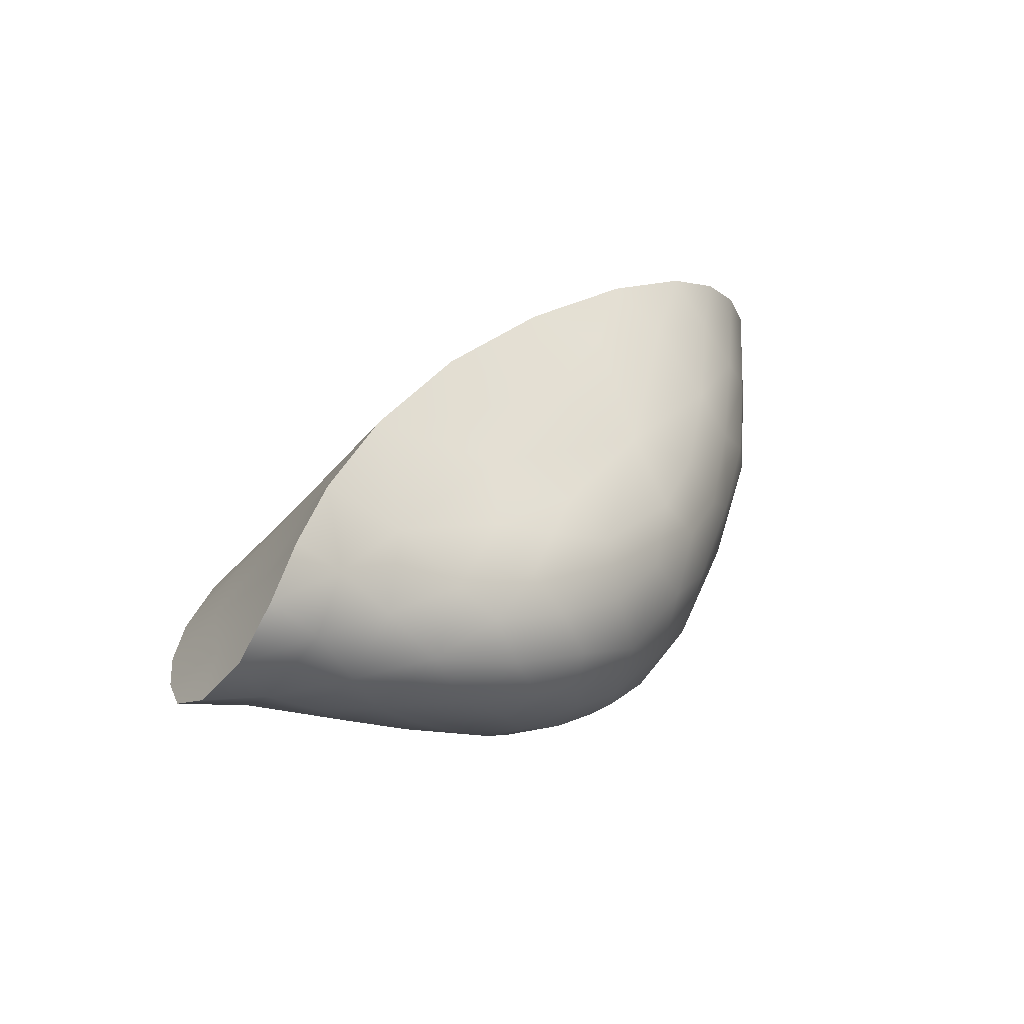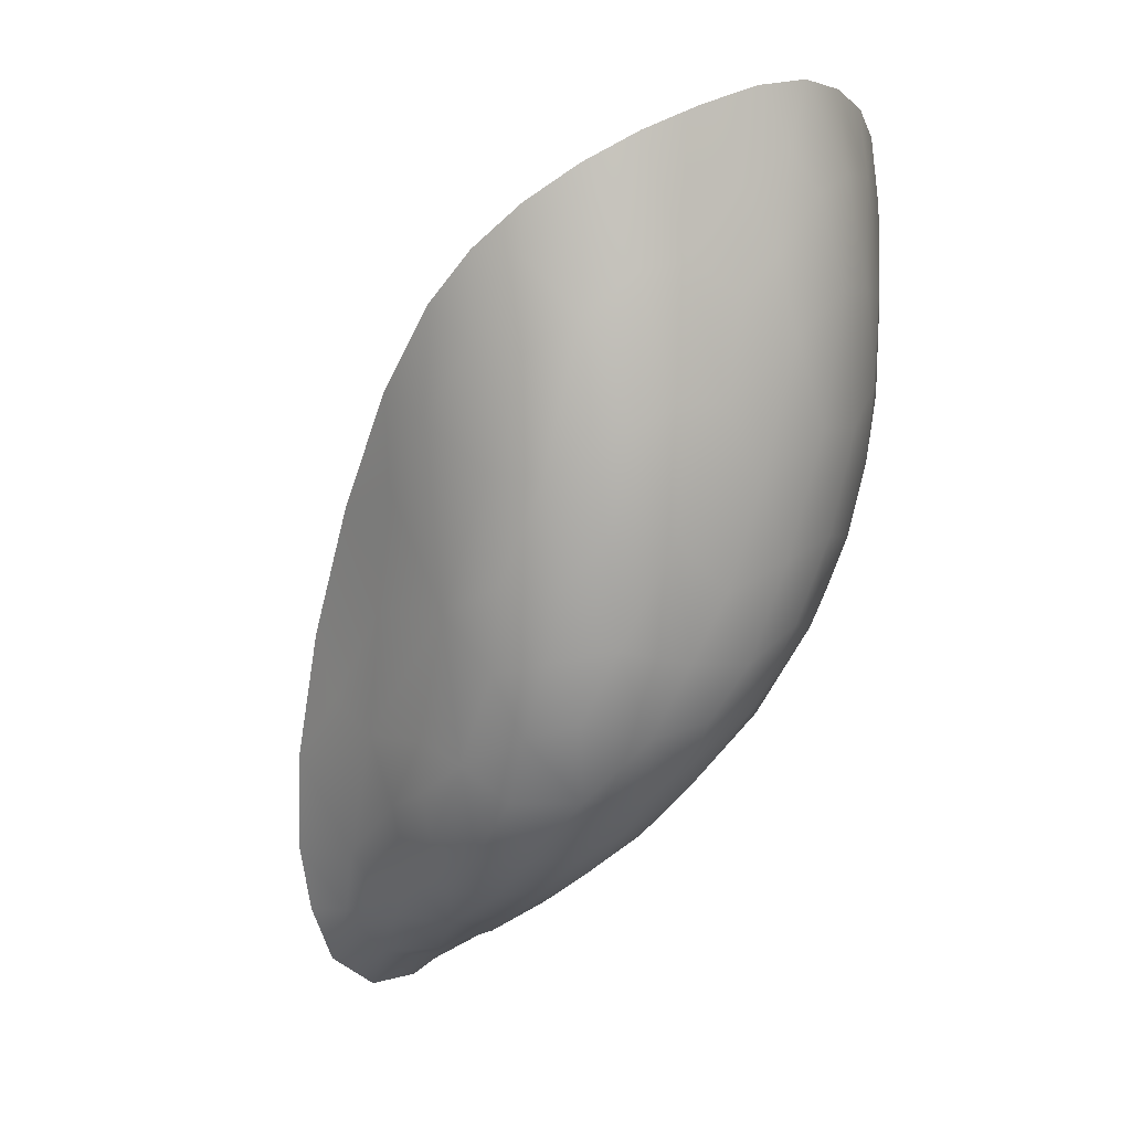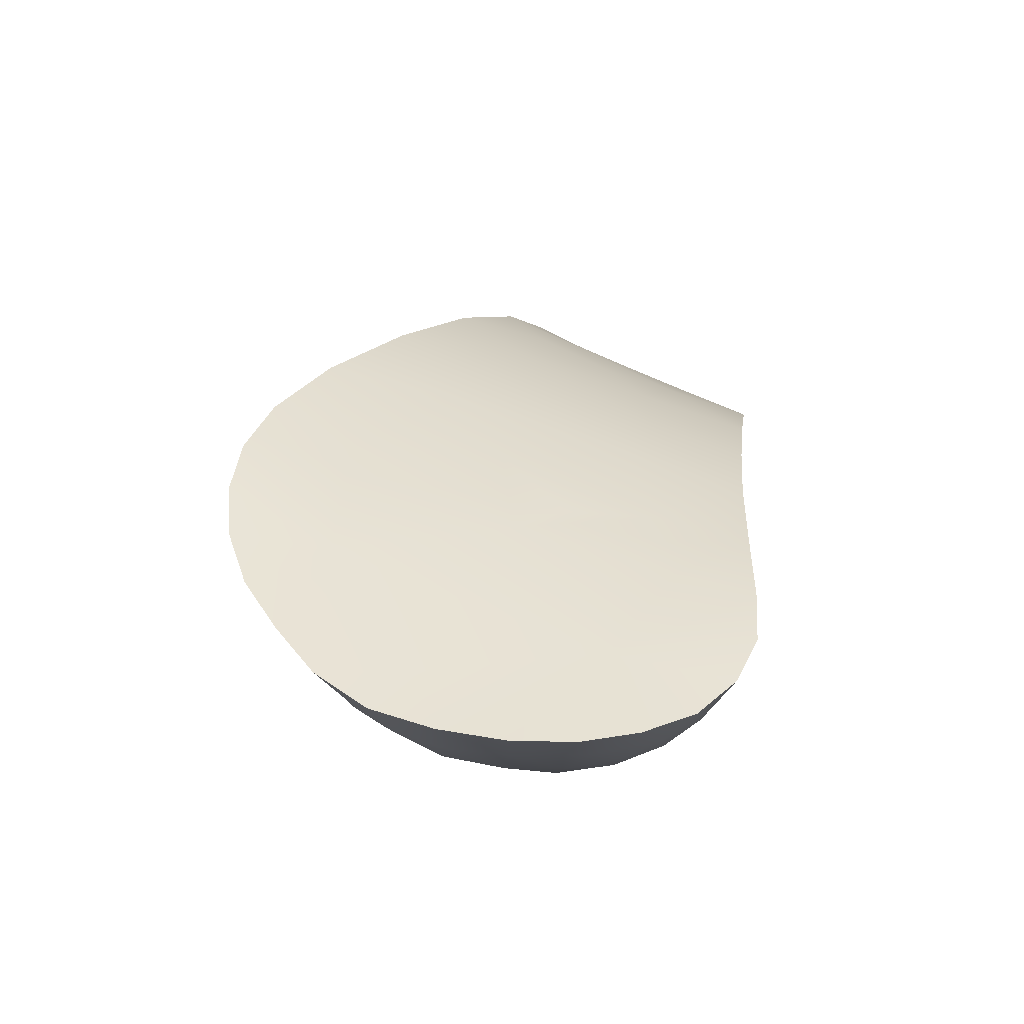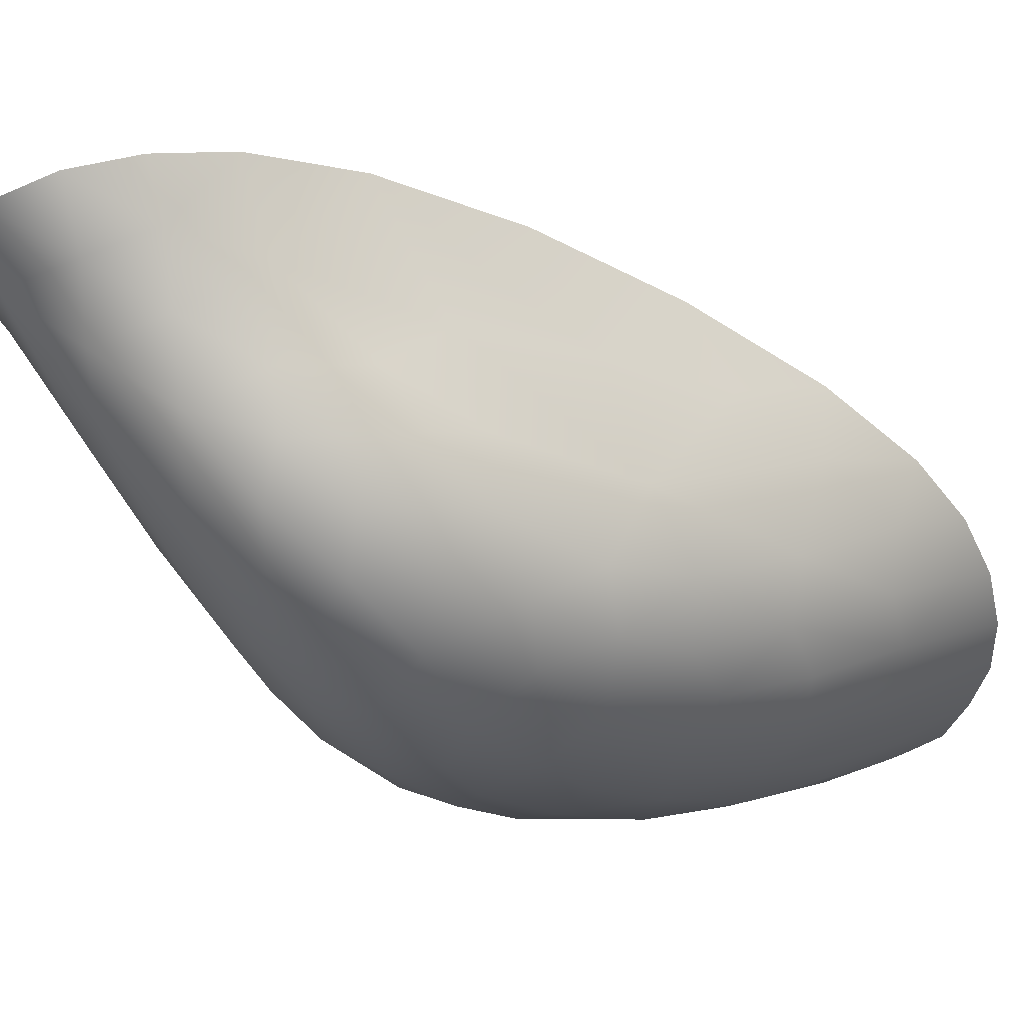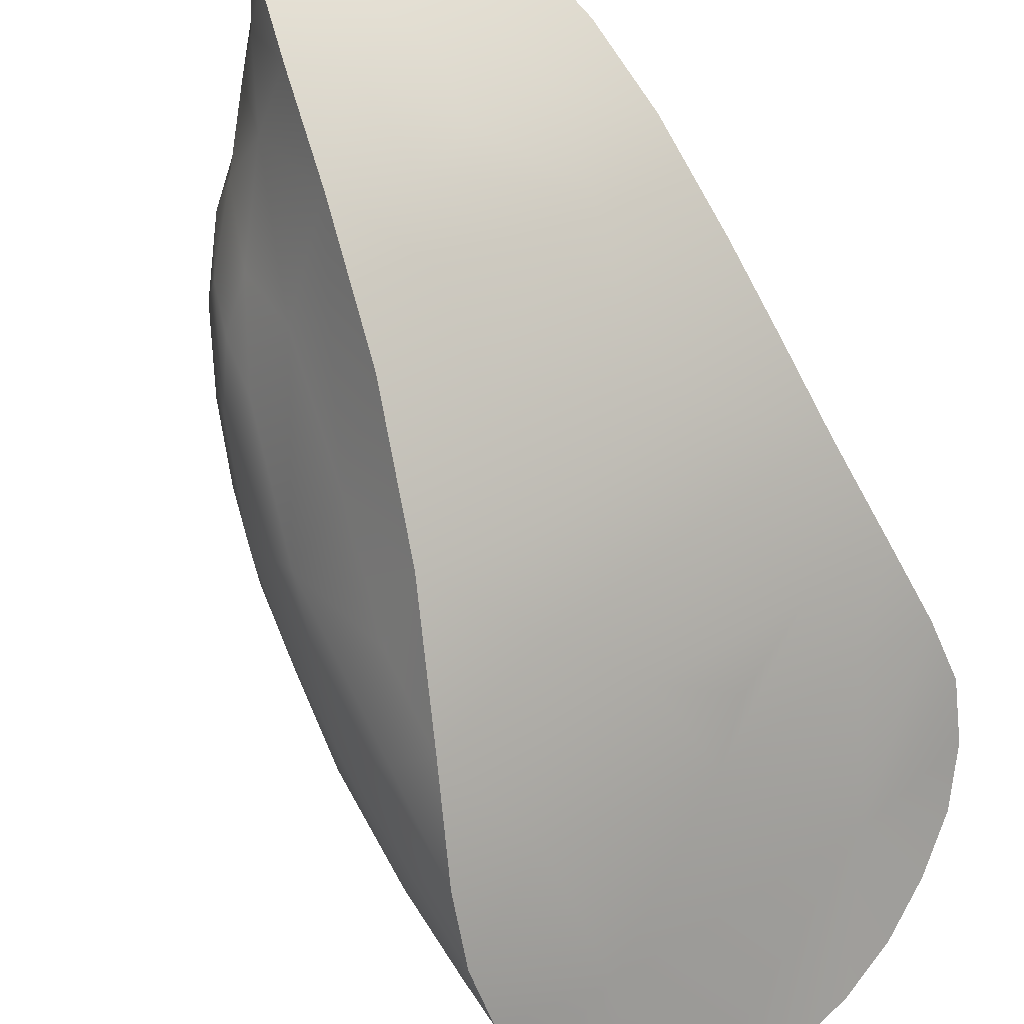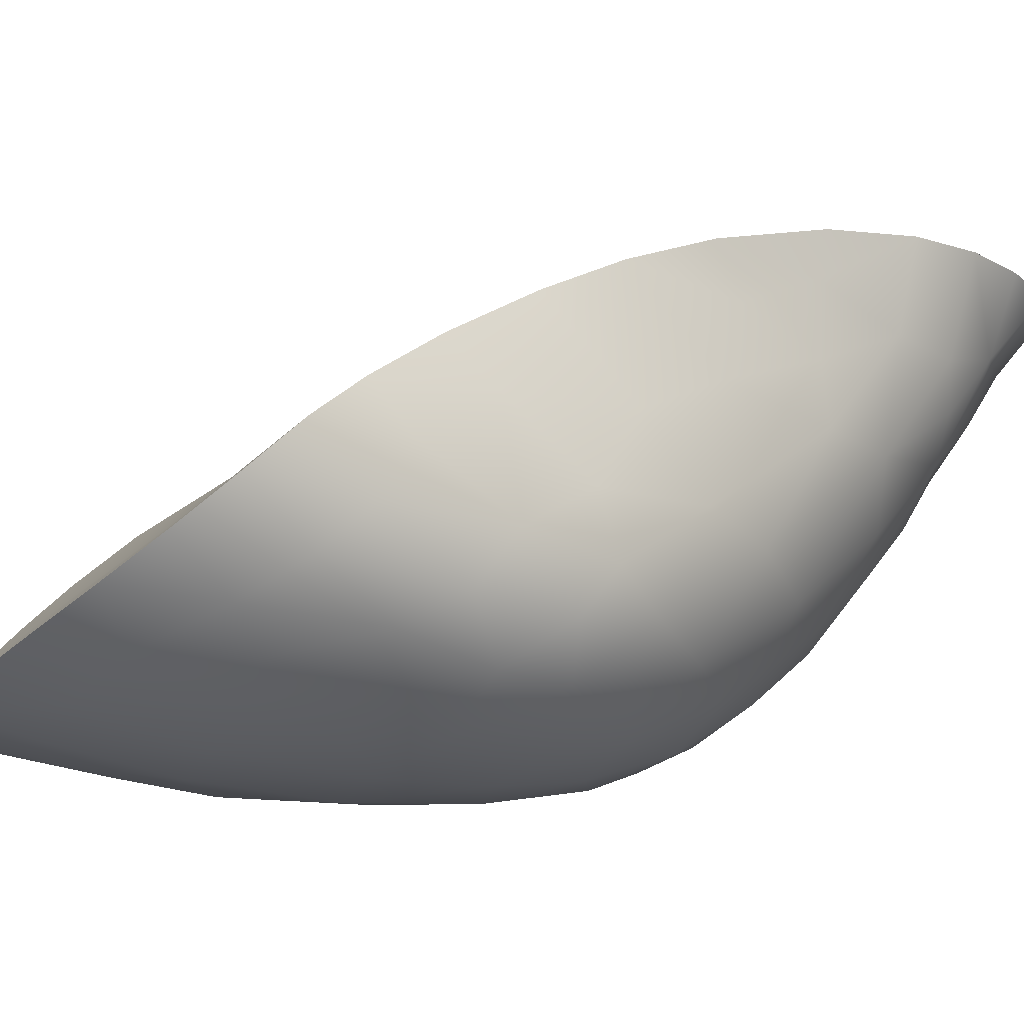
<metadata>
{"format":"obj","ext":"obj","renderer":"f3d","projection":"perspective","resolution":1024,"background":"white","views":[{"elev":-52.2,"azim":-149.0,"up":"+Z"},{"elev":-2.7,"azim":-68.0,"up":"+Z"},{"elev":77.5,"azim":4.4,"up":"+Z"},{"elev":11.0,"azim":-140.3,"up":"+Y"},{"elev":66.6,"azim":-38.8,"up":"+Y"},{"elev":-34.6,"azim":59.6,"up":"+Y"}]}
</metadata>
<code>
v -133 -130.3 891.5
v -132.2 -132.5 893.2
v -133.9 -131.7 893
v -127.7 -127.1 884.4
v -129.3 -126.4 884
v -127.5 -126.5 882.3
v -128.4 -138.9 897.4
v -129.7 -138.8 897.6
v -126.6 -136.9 895.5
v -126.2 -126.7 878.7
v -125.3 -127.1 879.9
v -127.3 -126.2 879.3
v -134.4 -132.8 893.9
v -125.1 -128.6 885.7
v -124.6 -128.1 884
v -123.2 -128.9 885.1
v -123.5 -136.2 894.6
v -124 -137.2 895.4
v -123.5 -127.8 880.6
v -123.2 -128 881.8
v -124.6 -127.6 881.9
v -126.6 -126.6 880.8
v -130.2 -137.7 896.7
v -127.5 -133.5 893
v -128.6 -134.1 893.7
v -129 -132.2 892.2
v -132.2 -135.1 895.2
v -132.1 -137.9 897.2
v -125.6 -133.4 892.4
v -126.1 -131.6 890.6
v -126.4 -127.5 884
v -126 -127.2 882.6
v -123.6 -132.2 890.6
v -129.5 -129.6 889.6
v -125.7 -130.4 889.1
v -123.1 -128.3 883.2
v -134.4 -133.9 894.7
v -124.1 -127.5 879.5
v -125 -127.2 878.8
v -128.5 -126 881.9
v -127.9 -126 880.5
v -130.3 -127.4 886.6
v -128.9 -128.4 887.6
v -131.6 -128.8 889.2
v -133 -137 896.7
v -133.7 -136.1 896.1
v -125.2 -134.8 893.6
v -128.4 -127.5 885.7
v -126.6 -128.4 886.3
v -125.8 -129.3 887.4
v -123.6 -133.8 892.4
v -124.8 -138 896.1
v -125.8 -138.5 896.7
v -130.2 -130.6 890.9
v -127 -138.8 897.1
v -134.2 -135 895.5
v -123.5 -131 889
v -123.5 -135.2 893.7
v -123.4 -129.9 887.3
v -131 -138.5 897.5
v -129.1 -127.6 881.9
v -128.3 -139.1 896.1
v -129.6 -139 895.8
v -130.6 -128.8 884.5
v -130.4 -129.3 883
v -129.6 -129.2 881.4
v -130.6 -130.3 882.3
v -129.8 -130.2 881.3
v -127.1 -130.1 880.1
v -128.6 -129.8 880.4
v -128.4 -131.3 880.7
v -127.1 -131.4 880.8
v -130.7 -131.3 882.1
v -129.6 -131.3 881.1
v -128.5 -132.8 881.5
v -127.1 -132.7 881.7
v -130.6 -132.5 882
v -129.5 -132.4 881.3
v -129.9 -133.3 882
v -128.1 -134 882.4
v -127.1 -134.2 882.9
v -131 -133.8 883.2
v -129.5 -134.1 882.5
v -128.4 -135.2 883.4
v -130 -134.9 883.3
v -127 -135.2 883.9
v -131 -135.3 884.5
v -129.6 -135.6 883.9
v -127.1 -136.3 885
v -128.5 -136.6 885
v -130 -136.2 884.8
v -131.2 -136.2 886
v -129.8 -137 886
v -127.3 -137.5 886.8
v -128.6 -137.6 886.8
v -131.1 -136.9 887.4
v -129.8 -137.8 888.1
v -128.5 -138.3 888.6
v -127 -138.3 888.7
v -131.1 -137.6 889.5
v -128.4 -138.8 890.9
v -126.8 -138.6 890.3
v -129.8 -138.5 890.7
v -127.3 -138.9 891.8
v -128.4 -139.1 893.6
v -127.2 -139 893.8
v -131 -138.3 892.4
v -129.7 -138.9 893.5
v -130.6 -138.7 895.3
v -126.7 -138.9 895.7
v -131.4 -138.3 896
v -132.3 -137.6 895.1
v -130.2 -127.8 885.2
v -131.5 -129.5 887.1
v -132.5 -130.2 889.5
v -133.5 -131.4 890.8
v -134.1 -132.7 892.2
v -132.1 -137.6 893.1
v -133 -136.8 893.7
v -132.1 -137.2 891
v -132.9 -136.5 890.9
v -132.3 -136.3 888.4
v -133.1 -135.2 888.3
v -133.4 -135.8 890.5
v -132.3 -135.1 886.2
v -132.1 -134.2 884.8
v -132.8 -133.8 886
v -131.5 -132.4 883.2
v -131.8 -131.5 883.9
v -131.1 -130.3 883.3
v -134.4 -133.9 893.8
v -134 -135 892.5
v -132.6 -131.4 887
v -131.5 -130.4 884.4
v -132.7 -132.6 885.8
v -132.2 -133 884.5
v -133.2 -134.2 887.5
v -133.7 -134.1 889.5
v -134.2 -133.9 891.9
v -133.7 -135.1 890.2
v -133.6 -136 893.4
v -133.8 -132.9 889.7
v -125.4 -138.4 894.7
v -124.6 -128.9 880.4
v -124.2 -129.7 881.7
v -123.7 -132.6 890
v -133.2 -132.9 887.5
v -124 -133.5 888.5
v -126.1 -138.7 893.9
v -123.7 -134.4 891.3
v -124.5 -137.8 893.9
v -123.9 -137 893.2
v -125.8 -128.1 879.3
v -126.1 -129.3 879.9
v -125.9 -130.7 880.9
v -125 -130.3 881.2
v -124.9 -131.8 882.8
v -123.9 -130 883.2
v -124.4 -132.1 884.4
v -126 -132.6 882.3
v -126 -134.6 884.1
v -125 -134.6 885.4
v -124.4 -134.6 886.9
v -124 -132.3 886.8
v -126 -136.6 886.2
v -125 -136.7 887.6
v -124.4 -136.3 888.7
v -124 -135.3 889.4
v -126 -137.5 887.6
v -125.7 -137.9 888.8
v -124.7 -137.3 889.2
v -125.5 -138.2 890.3
v -124.5 -137.6 891.3
v -124 -136.5 890.7
v -123.7 -130.8 886.6
v -123.5 -129.8 885.1
v -125.1 -138.2 892.2
v -126.1 -138.7 891.8
v -127.3 -128.9 879.7
v -128.5 -128.3 880.5
v -127.4 -127.5 879.6
v -128.2 -127 880.5
v -123.6 -135.9 892.8
v -124 -131.1 884.8
v -131.5 -138.1 894
v -133 -130.3 891.5
v -133.9 -131.7 893
v -129.3 -126.4 884
v -128.4 -138.9 897.4
v -129.7 -138.8 897.6
v -126.2 -126.7 878.7
v -127.3 -126.2 879.3
v -134.4 -132.8 893.9
v -123.2 -128.9 885.1
v -123.5 -136.2 894.6
v -124 -137.2 895.4
v -123.5 -127.8 880.6
v -123.2 -128 881.8
v -132.1 -137.9 897.2
v -123.6 -132.2 890.6
v -123.1 -128.3 883.2
v -134.4 -133.9 894.7
v -124.1 -127.5 879.5
v -125 -127.2 878.8
v -128.5 -126 881.9
v -127.9 -126 880.5
v -130.3 -127.4 886.6
v -131.6 -128.8 889.2
v -133 -137 896.7
v -133.7 -136.1 896.1
v -123.6 -133.8 892.4
v -124.8 -138 896.1
v -125.8 -138.5 896.7
v -127 -138.8 897.1
v -134.2 -135 895.5
v -123.5 -131 889
v -123.5 -135.2 893.7
v -123.4 -129.9 887.3
v -131 -138.5 897.5
g grp1
f 3 2 1
f 6 5 4
f 9 8 7
f 12 11 10
f 13 2 3
f 16 15 14
f 9 18 17
f 21 20 19
f 11 12 22
f 8 9 23
f 26 25 24
f 28 23 27
f 30 26 29
f 32 31 15
f 33 30 29
f 30 35 34
f 20 21 36
f 37 27 13
f 39 11 38
f 6 41 40
f 4 31 6
f 6 31 32
f 19 11 21
f 31 14 15
f 44 43 42
f 11 19 38
f 27 46 45
f 9 47 25
f 43 48 42
f 14 4 49
f 27 45 28
f 50 14 49
f 35 50 43
f 33 29 51
f 21 32 15
f 22 32 21
f 41 6 22
f 15 16 36
f 9 53 52
f 34 54 30
f 43 44 34
f 53 9 55
f 29 25 47
f 55 9 7
f 27 56 46
f 35 33 57
f 34 35 43
f 58 9 17
f 33 35 30
f 51 47 58
f 25 29 24
f 2 13 27
f 2 27 25
f 48 5 42
f 27 9 25
f 5 6 40
f 49 43 50
f 14 50 59
f 1 54 44
f 24 29 26
f 9 52 18
f 9 58 47
f 56 27 37
f 2 54 1
f 31 4 14
f 59 50 35
f 16 14 59
f 26 30 54
f 22 12 41
f 59 35 57
f 54 2 26
f 22 6 32
f 25 26 2
f 9 27 23
f 23 28 60
f 48 4 5
f 44 54 34
f 11 39 10
f 36 21 15
f 21 11 22
f 23 60 8
f 4 48 49
f 48 43 49
f 51 29 47
f 205 61 188
f 189 190 62
f 190 63 62
f 65 64 61
f 66 65 61
f 68 67 66
f 71 70 69
f 72 71 69
f 73 67 68
f 74 73 68
f 75 71 72
f 76 75 72
f 77 73 74
f 78 77 74
f 77 78 79
f 80 75 76
f 81 80 76
f 82 77 79
f 83 82 79
f 84 80 81
f 82 83 85
f 86 84 81
f 87 82 85
f 88 87 85
f 84 86 89
f 90 84 89
f 87 88 91
f 92 87 91
f 93 92 91
f 90 89 94
f 95 90 94
f 97 96 93
f 98 95 94
f 99 98 94
f 100 96 97
f 101 98 99
f 102 101 99
f 103 100 97
f 104 101 102
f 105 101 104
f 106 105 104
f 108 107 103
f 109 107 108
f 62 105 106
f 110 62 106
f 63 109 108
f 219 111 109
f 111 199 112
f 114 207 113
f 208 114 115
f 117 187 116
f 116 187 186
f 112 119 118
f 119 121 120
f 118 119 120
f 107 100 103
f 121 122 120
f 100 122 96
f 124 123 122
f 121 124 122
f 93 96 92
f 122 123 125
f 125 127 126
f 82 128 77
f 128 129 73
f 77 128 73
f 129 130 67
f 73 129 67
f 66 67 65
f 67 130 65
f 131 202 193
f 132 215 131
f 215 202 131
f 133 115 114
f 133 64 134
f 129 133 134
f 135 133 129
f 136 135 129
f 127 135 136
f 126 127 136
f 123 138 137
f 132 139 138
f 140 132 138
f 121 141 124
f 121 119 141
f 132 131 139
f 139 117 142
f 138 139 142
f 210 215 141
f 139 131 117
f 142 117 116
f 215 132 141
f 213 214 110
f 213 143 212
f 203 197 144
f 144 197 198
f 198 145 144
f 200 146 216
f 133 116 115
f 138 142 147
f 137 138 147
f 142 133 147
f 142 116 133
f 146 148 216
f 110 106 149
f 150 200 211
f 152 196 151
f 196 212 151
f 196 152 195
f 154 153 144
f 156 155 144
f 157 155 156
f 157 145 158
f 159 157 158
f 160 155 157
f 161 160 157
f 162 161 157
f 163 162 159
f 164 163 159
f 165 161 162
f 166 165 162
f 167 166 163
f 168 167 163
f 169 165 166
f 170 169 166
f 171 170 166
f 172 170 171
f 173 172 171
f 150 174 168
f 168 163 148
f 218 216 175
f 218 175 176
f 201 158 198
f 194 176 201
f 151 177 173
f 106 104 178
f 149 106 178
f 102 172 178
f 104 102 178
f 144 155 154
f 70 180 179
f 69 70 179
f 180 182 181
f 179 180 181
f 176 158 201
f 218 176 194
f 217 150 211
f 150 217 183
f 179 181 153
f 154 179 153
f 69 179 154
f 155 69 154
f 72 69 155
f 76 72 155
f 160 76 155
f 81 76 160
f 161 81 160
f 86 81 161
f 89 86 161
f 165 89 161
f 94 89 165
f 169 94 165
f 99 94 169
f 170 99 169
f 102 99 170
f 172 102 170
f 177 172 173
f 172 177 178
f 177 149 178
f 143 110 149
f 177 143 149
f 143 177 151
f 217 195 183
f 153 181 191
f 181 192 191
f 192 182 206
f 148 163 164
f 164 159 184
f 175 164 184
f 175 184 176
f 184 159 158
f 176 184 158
f 182 192 181
f 195 152 183
f 148 164 216
f 164 175 216
f 200 150 146
f 158 145 198
f 153 203 144
f 203 153 204
f 153 191 204
f 152 151 173
f 174 152 173
f 174 150 183
f 152 174 183
f 212 143 151
f 143 213 110
f 115 186 208
f 116 186 115
f 146 150 148
f 150 168 148
f 174 167 168
f 174 173 171
f 167 174 171
f 167 171 166
f 163 166 162
f 159 162 157
f 145 157 156
f 145 156 144
f 113 207 188
f 64 113 188
f 119 209 210
f 119 210 141
f 117 193 187
f 131 193 117
f 114 208 207
f 199 209 112
f 209 119 112
f 132 140 124
f 141 132 124
f 140 123 124
f 140 138 123
f 125 123 137
f 127 125 137
f 127 137 147
f 135 127 147
f 133 135 147
f 133 114 64
f 111 219 199
f 190 219 63
f 219 109 63
f 64 114 113
f 134 64 65
f 130 134 65
f 130 129 134
f 128 136 129
f 82 126 136
f 128 82 136
f 87 126 82
f 87 125 126
f 92 125 87
f 122 125 92
f 96 122 92
f 120 122 100
f 107 120 100
f 118 120 107
f 185 118 107
f 109 185 107
f 185 112 118
f 189 62 214
f 185 111 112
f 111 185 109
f 214 62 110
f 61 205 182
f 61 64 188
f 63 108 105
f 62 63 105
f 108 103 101
f 105 108 101
f 103 97 98
f 101 103 98
f 98 97 95
f 97 93 95
f 93 90 95
f 93 91 90
f 88 84 90
f 91 88 90
f 88 85 84
f 83 80 84
f 85 83 84
f 83 79 75
f 80 83 75
f 79 78 75
f 78 74 71
f 75 78 71
f 74 68 70
f 71 74 70
f 66 180 70
f 68 66 70
f 180 66 61
f 182 180 61
f 182 205 206

</code>
